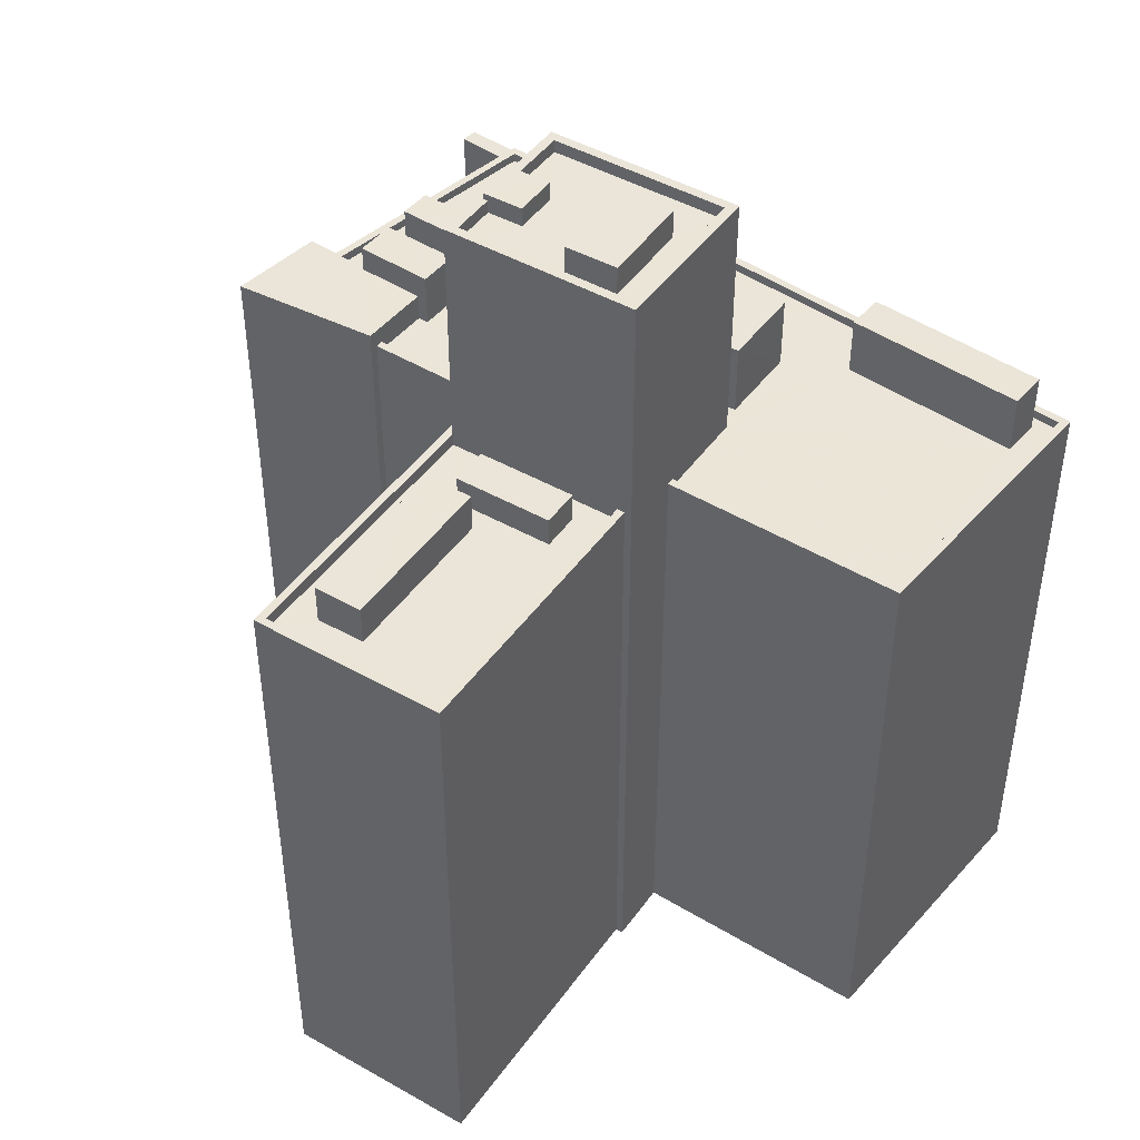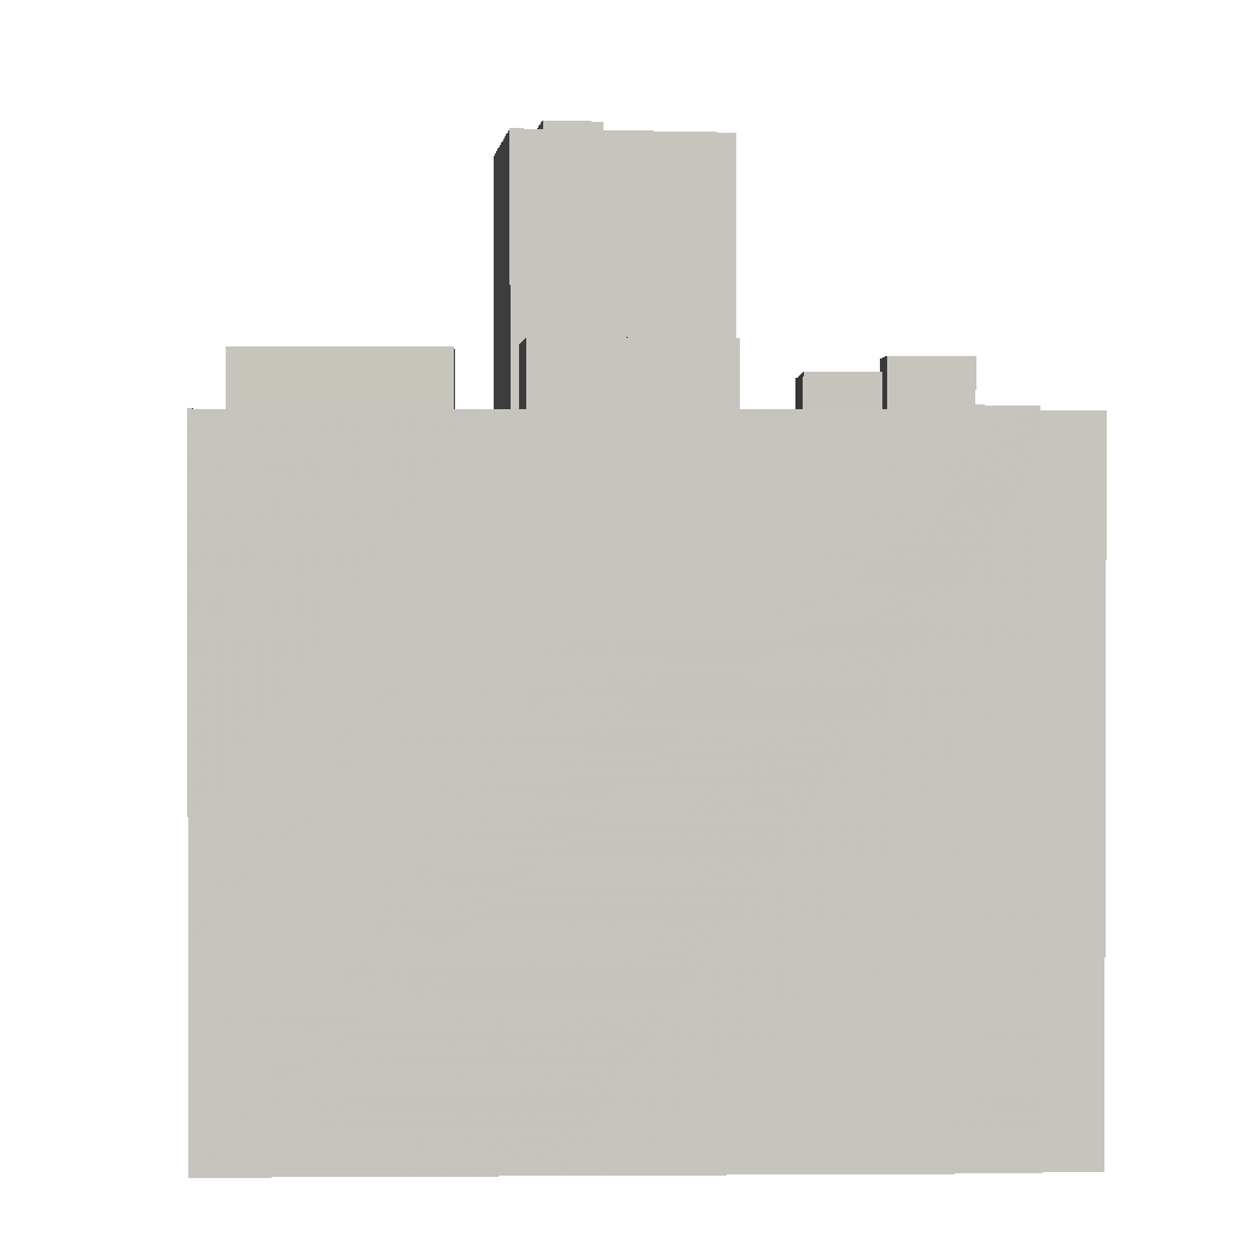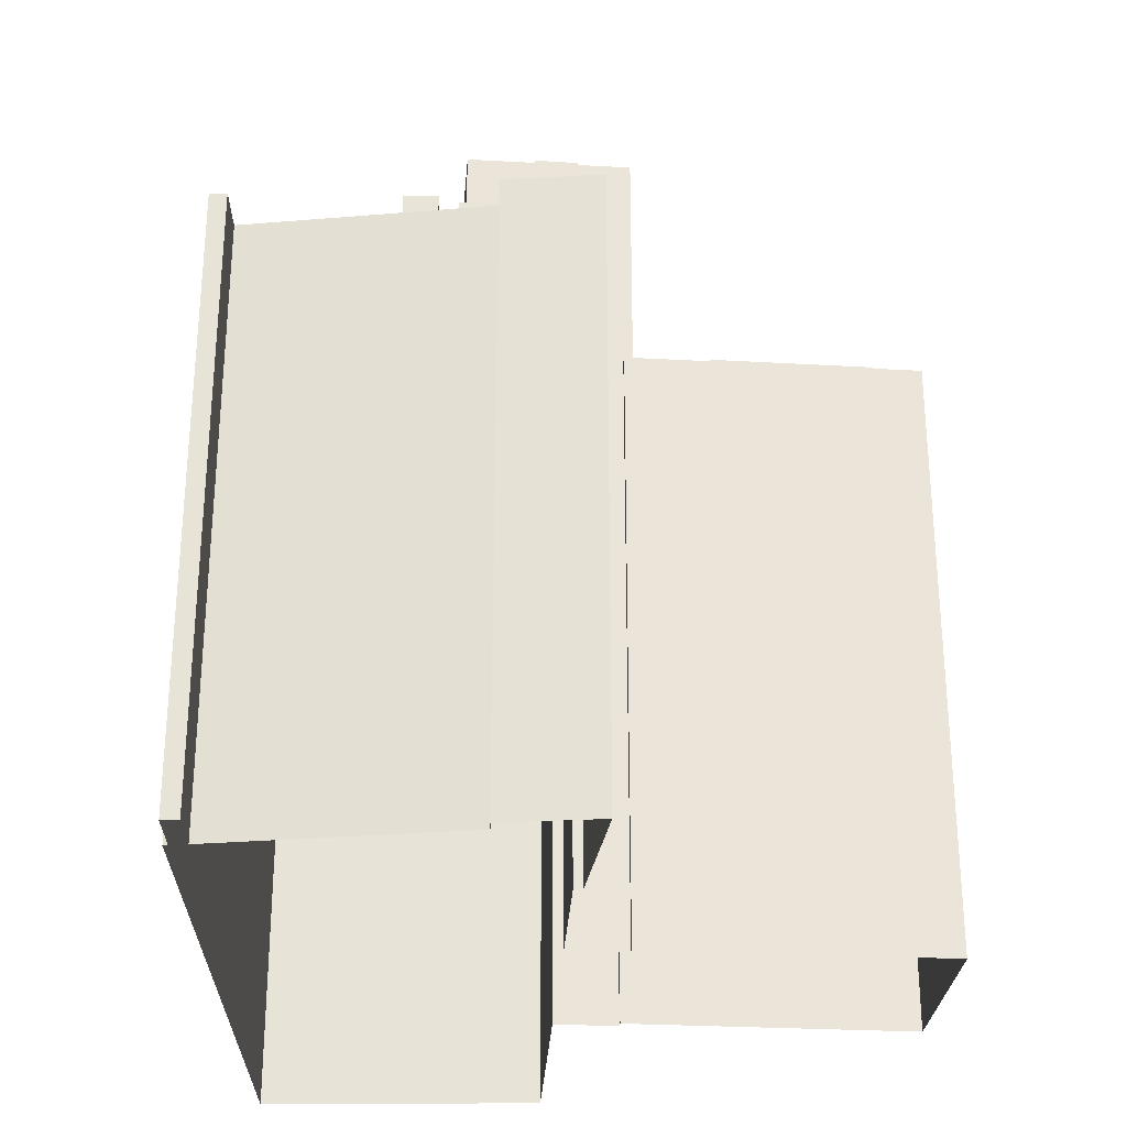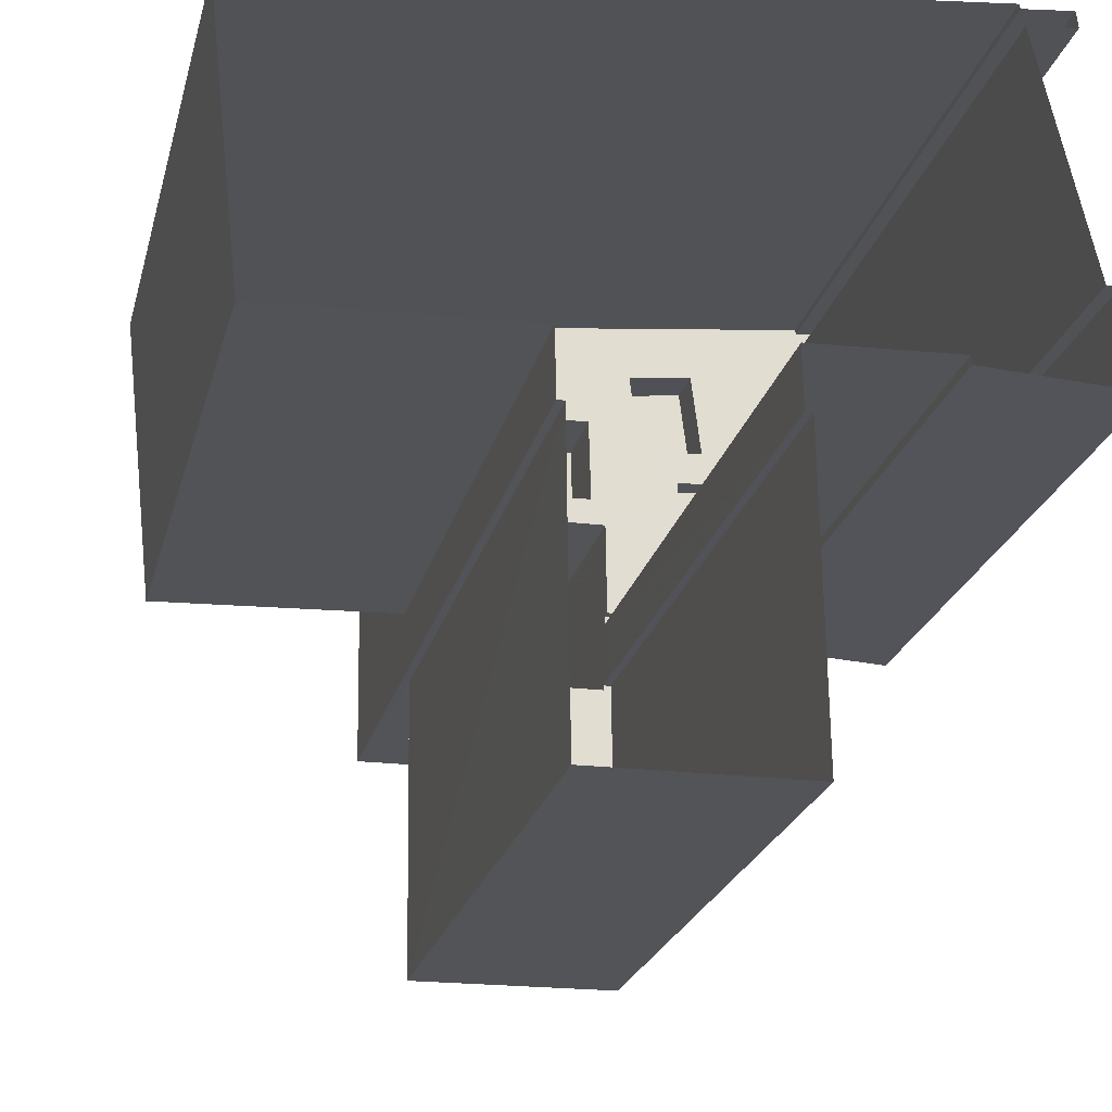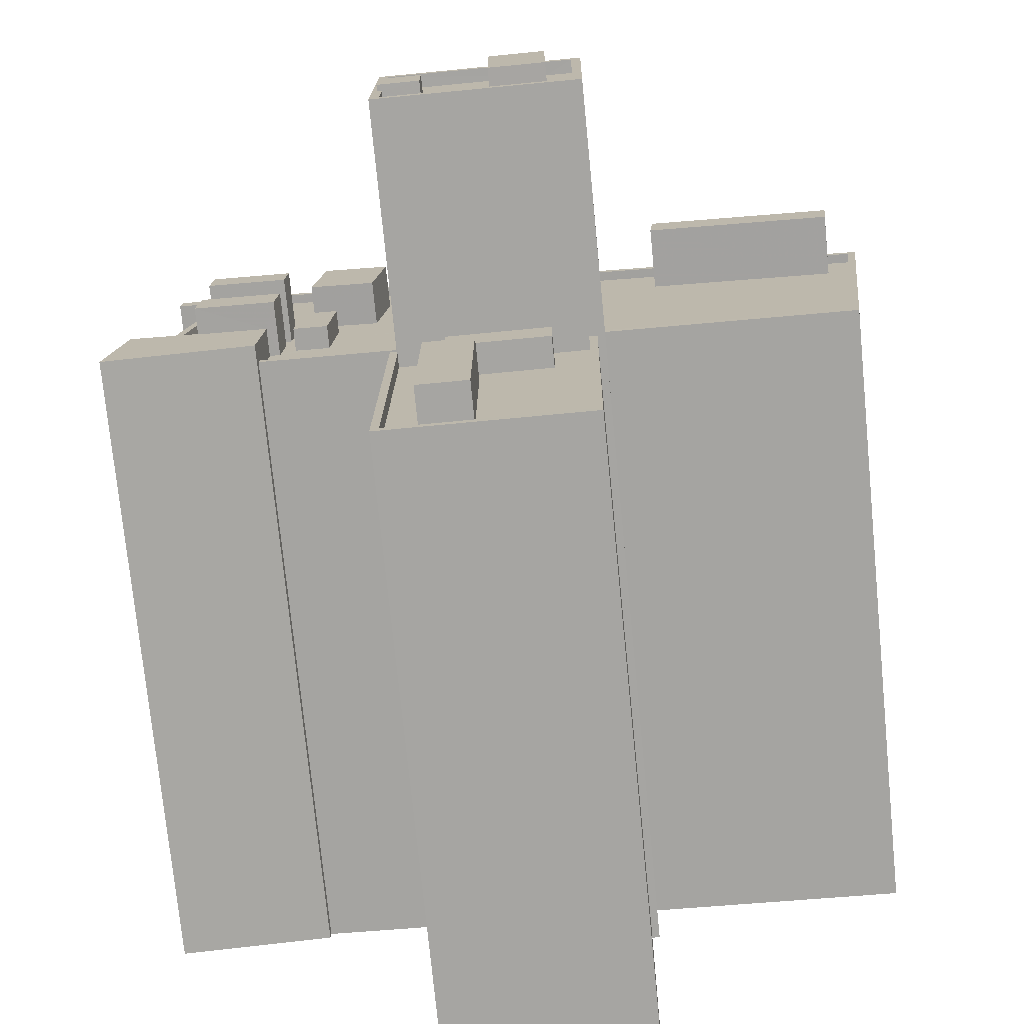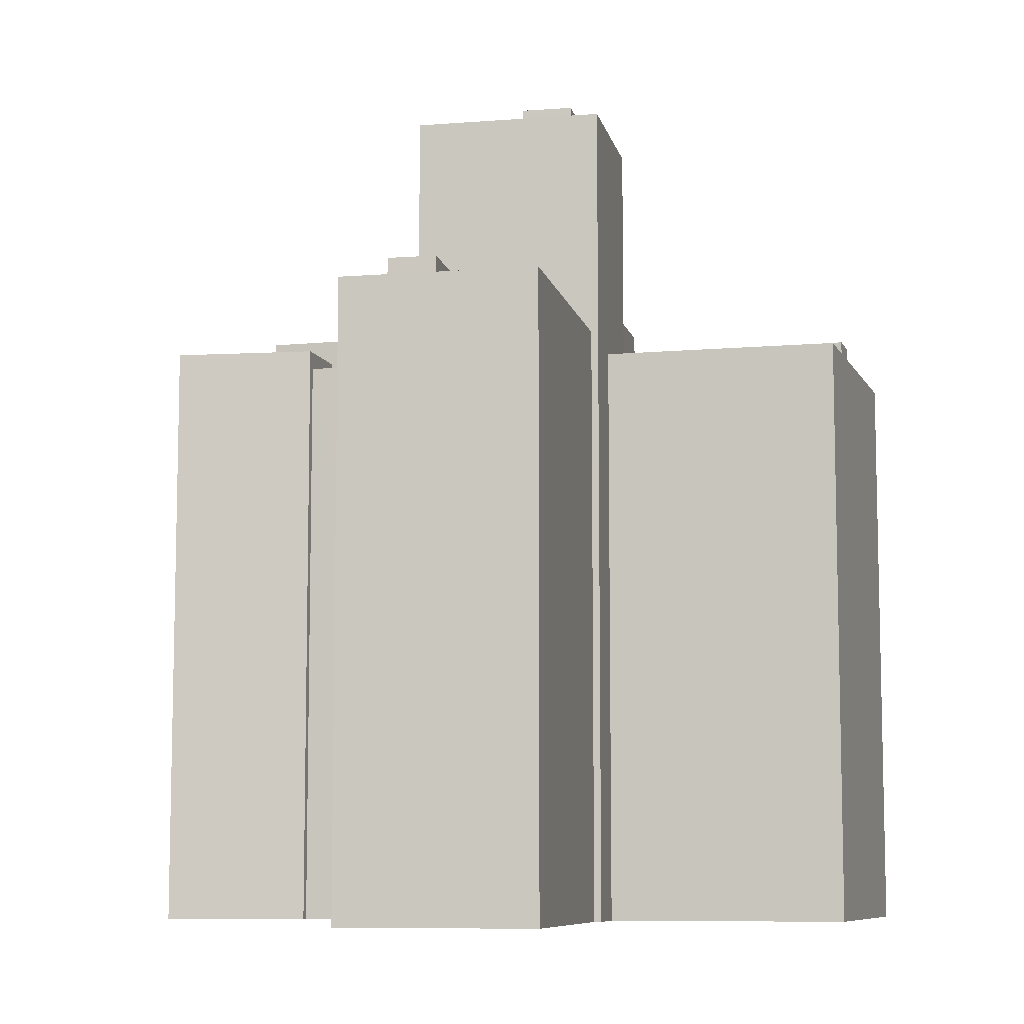
<metadata>
{"format":"obj","ext":"obj","renderer":"f3d","projection":"perspective","resolution":1024,"background":"white","views":[{"elev":45.5,"azim":32.5,"up":"+Z"},{"elev":1.0,"azim":172.1,"up":"+Z"},{"elev":-28.9,"azim":-95.5,"up":"+Z"},{"elev":-23.0,"azim":166.4,"up":"+Y"},{"elev":-73.9,"azim":5.6,"up":"+Y"},{"elev":-8.4,"azim":11.1,"up":"+Z"}]}
</metadata>
<code>
v -1.166e+04 -3.38e+04 28.83
v -1.166e+04 -3.38e+04 28.83
v -1.166e+04 -3.38e+04 28.83
v -1.166e+04 -3.382e+04 28.82
v -1.166e+04 -3.381e+04 28.82
v -1.166e+04 -3.381e+04 28.82
v -1.165e+04 -3.381e+04 28.83
v -1.166e+04 -3.38e+04 28.83
v -1.166e+04 -3.38e+04 28.83
v -1.165e+04 -3.382e+04 28.83
v -1.163e+04 -3.38e+04 28.83
v -1.166e+04 -3.381e+04 28.83
v -1.166e+04 -3.381e+04 28.83
v -1.165e+04 -3.383e+04 28.83
v -1.165e+04 -3.383e+04 28.82
v -1.165e+04 -3.382e+04 28.83
v -1.164e+04 -3.382e+04 28.83
v -1.165e+04 -3.382e+04 28.83
v -1.165e+04 -3.382e+04 28.83
v -1.165e+04 -3.382e+04 28.83
v -1.166e+04 -3.38e+04 52.26
v -1.166e+04 -3.38e+04 52.26
v -1.166e+04 -3.38e+04 52.26
v -1.166e+04 -3.38e+04 52.26
v -1.166e+04 -3.381e+04 51.92
v -1.166e+04 -3.381e+04 51.92
v -1.166e+04 -3.381e+04 51.92
v -1.166e+04 -3.381e+04 51.92
v -1.166e+04 -3.381e+04 51.92
v -1.166e+04 -3.381e+04 51.92
v -1.166e+04 -3.381e+04 51.92
v -1.166e+04 -3.381e+04 51.92
v -1.166e+04 -3.381e+04 51.92
v -1.165e+04 -3.381e+04 51.92
v -1.166e+04 -3.381e+04 51.92
v -1.165e+04 -3.381e+04 51.92
v -1.165e+04 -3.381e+04 51.92
v -1.165e+04 -3.381e+04 51.92
v -1.165e+04 -3.381e+04 51.92
v -1.166e+04 -3.381e+04 51.92
v -1.166e+04 -3.381e+04 51.92
v -1.165e+04 -3.381e+04 51.92
v -1.164e+04 -3.382e+04 51.92
v -1.165e+04 -3.381e+04 51.92
v -1.164e+04 -3.381e+04 51.92
v -1.164e+04 -3.381e+04 51.92
v -1.165e+04 -3.381e+04 51.92
v -1.165e+04 -3.381e+04 51.92
v -1.164e+04 -3.381e+04 51.92
v -1.165e+04 -3.381e+04 51.92
v -1.165e+04 -3.381e+04 51.92
v -1.165e+04 -3.38e+04 51.92
v -1.165e+04 -3.38e+04 51.92
v -1.165e+04 -3.381e+04 51.92
v -1.165e+04 -3.381e+04 51.92
v -1.165e+04 -3.38e+04 51.92
v -1.166e+04 -3.381e+04 51.92
v -1.166e+04 -3.38e+04 51.92
v -1.166e+04 -3.38e+04 51.92
v -1.166e+04 -3.381e+04 51.92
v -1.166e+04 -3.381e+04 51.92
v -1.166e+04 -3.381e+04 51.92
v -1.166e+04 -3.381e+04 51.92
v -1.164e+04 -3.38e+04 51.92
v -1.164e+04 -3.38e+04 51.92
v -1.164e+04 -3.381e+04 51.92
v -1.166e+04 -3.381e+04 51.92
v -1.165e+04 -3.381e+04 51.92
v -1.166e+04 -3.381e+04 51.92
v -1.166e+04 -3.381e+04 52.27
v -1.165e+04 -3.381e+04 52.27
v -1.166e+04 -3.381e+04 52.27
v -1.165e+04 -3.381e+04 52.27
v -1.165e+04 -3.382e+04 52.27
v -1.164e+04 -3.382e+04 52.27
v -1.164e+04 -3.382e+04 52.27
v -1.163e+04 -3.38e+04 52.27
v -1.164e+04 -3.38e+04 52.27
v -1.166e+04 -3.381e+04 52.27
v -1.166e+04 -3.38e+04 52.27
v -1.166e+04 -3.381e+04 52.27
v -1.166e+04 -3.38e+04 52.27
v -1.165e+04 -3.381e+04 52.27
v -1.166e+04 -3.381e+04 52.98
v -1.166e+04 -3.382e+04 52.98
v -1.166e+04 -3.381e+04 52.98
v -1.166e+04 -3.381e+04 52.98
v -1.166e+04 -3.381e+04 52.98
v -1.166e+04 -3.381e+04 52.98
v -1.166e+04 -3.381e+04 54
v -1.166e+04 -3.381e+04 54
v -1.166e+04 -3.381e+04 54
v -1.166e+04 -3.381e+04 54
v -1.166e+04 -3.381e+04 52.78
v -1.166e+04 -3.381e+04 52.78
v -1.166e+04 -3.381e+04 52.78
v -1.166e+04 -3.381e+04 52.78
v -1.166e+04 -3.381e+04 54.38
v -1.166e+04 -3.381e+04 54.38
v -1.166e+04 -3.381e+04 54.38
v -1.166e+04 -3.381e+04 54.38
v -1.164e+04 -3.381e+04 54.22
v -1.164e+04 -3.38e+04 54.22
v -1.164e+04 -3.381e+04 54.22
v -1.164e+04 -3.381e+04 54.22
v -1.165e+04 -3.381e+04 54.76
v -1.165e+04 -3.381e+04 54.76
v -1.165e+04 -3.381e+04 54.76
v -1.165e+04 -3.381e+04 54.76
v -1.166e+04 -3.38e+04 53.56
v -1.166e+04 -3.381e+04 53.56
v -1.165e+04 -3.381e+04 53.56
v -1.165e+04 -3.38e+04 53.56
v -1.165e+04 -3.381e+04 61.95
v -1.165e+04 -3.381e+04 61.95
v -1.165e+04 -3.381e+04 61.95
v -1.165e+04 -3.381e+04 61.95
v -1.165e+04 -3.381e+04 61.45
v -1.165e+04 -3.381e+04 61.45
v -1.165e+04 -3.381e+04 61.45
v -1.165e+04 -3.381e+04 61.45
v -1.165e+04 -3.381e+04 61.45
v -1.165e+04 -3.382e+04 61.45
v -1.165e+04 -3.382e+04 61.45
v -1.165e+04 -3.382e+04 61.45
v -1.165e+04 -3.382e+04 61.45
v -1.165e+04 -3.382e+04 61.45
v -1.165e+04 -3.382e+04 61.45
v -1.165e+04 -3.381e+04 61.45
v -1.165e+04 -3.381e+04 61.45
v -1.165e+04 -3.382e+04 61.45
v -1.165e+04 -3.381e+04 61.95
v -1.165e+04 -3.382e+04 61.95
v -1.165e+04 -3.382e+04 61.95
v -1.165e+04 -3.382e+04 61.95
v -1.165e+04 -3.381e+04 61.95
v -1.165e+04 -3.382e+04 61.95
v -1.165e+04 -3.382e+04 61.95
v -1.165e+04 -3.382e+04 61.95
v -1.165e+04 -3.381e+04 62.19
v -1.165e+04 -3.382e+04 62.19
v -1.165e+04 -3.382e+04 62.19
v -1.165e+04 -3.381e+04 62.19
v -1.165e+04 -3.381e+04 62.56
v -1.165e+04 -3.382e+04 62.56
v -1.165e+04 -3.382e+04 62.56
v -1.165e+04 -3.381e+04 62.56
v -1.165e+04 -3.383e+04 52.2
v -1.165e+04 -3.383e+04 52.2
v -1.165e+04 -3.383e+04 52.2
v -1.165e+04 -3.382e+04 52.2
v -1.165e+04 -3.382e+04 52.2
v -1.165e+04 -3.382e+04 52.2
v -1.165e+04 -3.382e+04 52.2
v -1.165e+04 -3.382e+04 52.2
v -1.165e+04 -3.382e+04 52.2
v -1.165e+04 -3.382e+04 52.2
v -1.165e+04 -3.382e+04 52.2
v -1.165e+04 -3.383e+04 52.2
v -1.165e+04 -3.383e+04 52.2
v -1.165e+04 -3.382e+04 52.2
v -1.165e+04 -3.382e+04 52.2
v -1.165e+04 -3.382e+04 52.2
v -1.165e+04 -3.382e+04 52.7
v -1.165e+04 -3.382e+04 52.7
v -1.165e+04 -3.382e+04 52.7
v -1.165e+04 -3.383e+04 52.7
v -1.165e+04 -3.382e+04 52.7
v -1.165e+04 -3.383e+04 52.7
v -1.165e+04 -3.382e+04 52.7
v -1.165e+04 -3.383e+04 52.7
v -1.165e+04 -3.383e+04 52.7
v -1.165e+04 -3.382e+04 52.7
v -1.165e+04 -3.382e+04 53.36
v -1.165e+04 -3.382e+04 53.36
v -1.165e+04 -3.382e+04 53.36
v -1.165e+04 -3.382e+04 53.36
v -1.165e+04 -3.382e+04 53.73
v -1.165e+04 -3.383e+04 53.73
v -1.165e+04 -3.383e+04 53.73
v -1.165e+04 -3.382e+04 53.73
f 1 2 3
f 4 5 6
f 7 8 9
f 1 3 8
f 10 9 11
f 12 4 13
f 14 15 16
f 17 10 11
f 6 1 13
f 15 18 19
f 13 1 7
f 16 19 7
f 20 16 10
f 4 6 13
f 10 7 9
f 1 8 7
f 16 15 19
f 16 7 10
f 21 22 23
f 21 24 22
f 25 26 27
f 27 28 25
f 29 26 25
f 30 31 29
f 32 33 34
f 30 33 35
f 36 37 38
f 37 39 38
f 30 29 25
f 40 32 36
f 37 32 34
f 30 41 31
f 30 35 41
f 35 33 32
f 36 32 37
f 42 43 44
f 39 44 38
f 43 45 46
f 47 48 49
f 48 50 49
f 50 38 44
f 49 44 46
f 44 43 46
f 49 50 44
f 48 47 51
f 47 52 51
f 52 53 51
f 54 38 50
f 55 54 51
f 36 38 54
f 51 53 56
f 36 54 55
f 55 51 56
f 57 58 26
f 26 29 57
f 53 58 59
f 31 41 60
f 56 53 59
f 36 55 61
f 40 36 61
f 31 60 62
f 60 61 63
f 62 63 57
f 63 59 57
f 61 55 63
f 59 58 57
f 62 60 63
f 64 47 49
f 47 64 52
f 52 64 65
f 45 66 46
f 65 66 45
f 64 66 65
f 33 67 68
f 68 34 33
f 69 67 33
f 70 71 72
f 70 73 71
f 74 75 76
f 75 77 78
f 79 80 81
f 81 80 82
f 78 77 82
f 74 76 83
f 80 78 82
f 76 75 78
f 84 85 86
f 86 87 84
f 88 85 84
f 89 88 84
f 90 91 92
f 93 90 92
f 94 95 96
f 94 97 95
f 98 99 100
f 98 101 99
f 102 103 104
f 105 102 104
f 106 107 108
f 109 106 108
f 110 111 112
f 113 110 112
f 114 115 116
f 114 117 115
f 118 119 120
f 121 119 122
f 123 124 125
f 126 123 127
f 125 124 128
f 129 121 122
f 127 122 118
f 127 125 122
f 118 122 119
f 123 125 127
f 129 130 121
f 131 130 129
f 124 131 128
f 131 129 128
f 116 132 114
f 133 134 115
f 116 135 132
f 117 133 115
f 135 134 133
f 114 132 136
f 137 135 133
f 138 139 137
f 132 135 139
f 139 135 137
f 140 141 142
f 140 143 141
f 144 145 146
f 147 144 146
f 148 149 150
f 150 151 152
f 153 151 154
f 148 152 155
f 153 154 156
f 155 152 157
f 152 151 153
f 148 150 152
f 155 157 158
f 149 159 160
f 149 148 159
f 160 161 162
f 163 156 154
f 163 154 162
f 161 155 158
f 159 161 160
f 158 163 162
f 161 158 162
f 164 165 166
f 165 167 166
f 168 169 170
f 170 169 171
f 172 167 171
f 173 166 172
f 169 172 171
f 166 167 172
f 174 175 176
f 174 177 175
f 178 179 180
f 181 178 180
f 23 3 2
f 23 22 3
f 8 3 22
f 24 8 22
f 1 23 2
f 1 21 23
f 9 8 24
f 24 82 9
f 82 21 81
f 6 21 1
f 81 21 6
f 82 24 21
f 7 73 70
f 13 7 70
f 82 77 11
f 9 82 11
f 75 17 11
f 77 75 11
f 74 17 75
f 74 10 17
f 43 76 45
f 45 78 65
f 45 76 78
f 83 76 43
f 42 83 43
f 72 71 68
f 67 72 68
f 58 80 26
f 26 79 27
f 26 80 79
f 53 52 80
f 58 53 80
f 52 65 78
f 80 52 78
f 67 69 72
f 13 70 12
f 69 87 72
f 12 70 86
f 72 87 86
f 70 72 86
f 85 4 12
f 86 85 12
f 85 5 4
f 85 88 5
f 79 89 28
f 89 79 88
f 88 81 5
f 27 79 28
f 5 81 6
f 79 81 88
f 84 93 89
f 28 89 25
f 25 89 92
f 89 93 92
f 30 92 91
f 30 25 92
f 30 90 33
f 30 91 90
f 93 84 87
f 93 87 90
f 87 33 90
f 87 69 33
f 60 41 96
f 41 35 94
f 96 41 94
f 96 95 61
f 60 96 61
f 32 40 97
f 40 61 95
f 40 95 97
f 32 94 35
f 32 97 94
f 98 100 57
f 29 98 57
f 62 100 99
f 62 57 100
f 62 101 31
f 62 99 101
f 98 29 31
f 101 98 31
f 104 103 64
f 49 104 64
f 103 102 66
f 64 103 66
f 66 105 46
f 66 102 105
f 46 104 49
f 46 105 104
f 50 108 107
f 54 50 107
f 51 54 107
f 106 51 107
f 48 51 106
f 109 48 106
f 108 48 109
f 108 50 48
f 55 111 63
f 55 112 111
f 111 110 59
f 63 111 59
f 110 113 56
f 59 110 56
f 56 112 55
f 56 113 112
f 10 74 20
f 20 74 134
f 134 83 115
f 83 42 44
f 83 44 115
f 134 74 83
f 173 162 154
f 170 16 20
f 154 151 168
f 166 173 135
f 170 20 134
f 135 154 134
f 168 170 134
f 135 173 154
f 154 168 134
f 37 34 116
f 73 7 19
f 71 34 68
f 116 71 135
f 135 164 166
f 73 19 164
f 135 71 73
f 116 34 71
f 135 73 164
f 44 39 115
f 39 37 116
f 115 39 116
f 130 117 121
f 121 114 119
f 121 117 114
f 133 130 131
f 133 117 130
f 123 137 124
f 124 133 131
f 124 137 133
f 136 119 114
f 136 120 119
f 126 137 123
f 126 138 137
f 126 127 138
f 139 138 141
f 141 138 142
f 138 127 142
f 132 141 143
f 132 139 141
f 118 136 140
f 140 136 143
f 118 120 136
f 143 136 132
f 118 142 127
f 118 140 142
f 128 146 145
f 125 128 145
f 122 125 145
f 144 122 145
f 129 122 144
f 147 129 144
f 146 129 147
f 146 128 129
f 16 171 14
f 16 170 171
f 167 15 14
f 171 167 14
f 167 18 15
f 167 165 18
f 164 18 165
f 164 19 18
f 151 150 169
f 168 151 169
f 160 172 149
f 149 169 150
f 149 172 169
f 162 172 160
f 162 173 172
f 158 157 175
f 157 152 176
f 157 176 175
f 175 177 163
f 158 175 163
f 153 156 174
f 156 163 177
f 174 156 177
f 153 176 152
f 153 174 176
f 148 180 179
f 159 148 179
f 161 159 179
f 178 161 179
f 155 161 178
f 181 155 178
f 180 155 181
f 180 148 155

</code>
